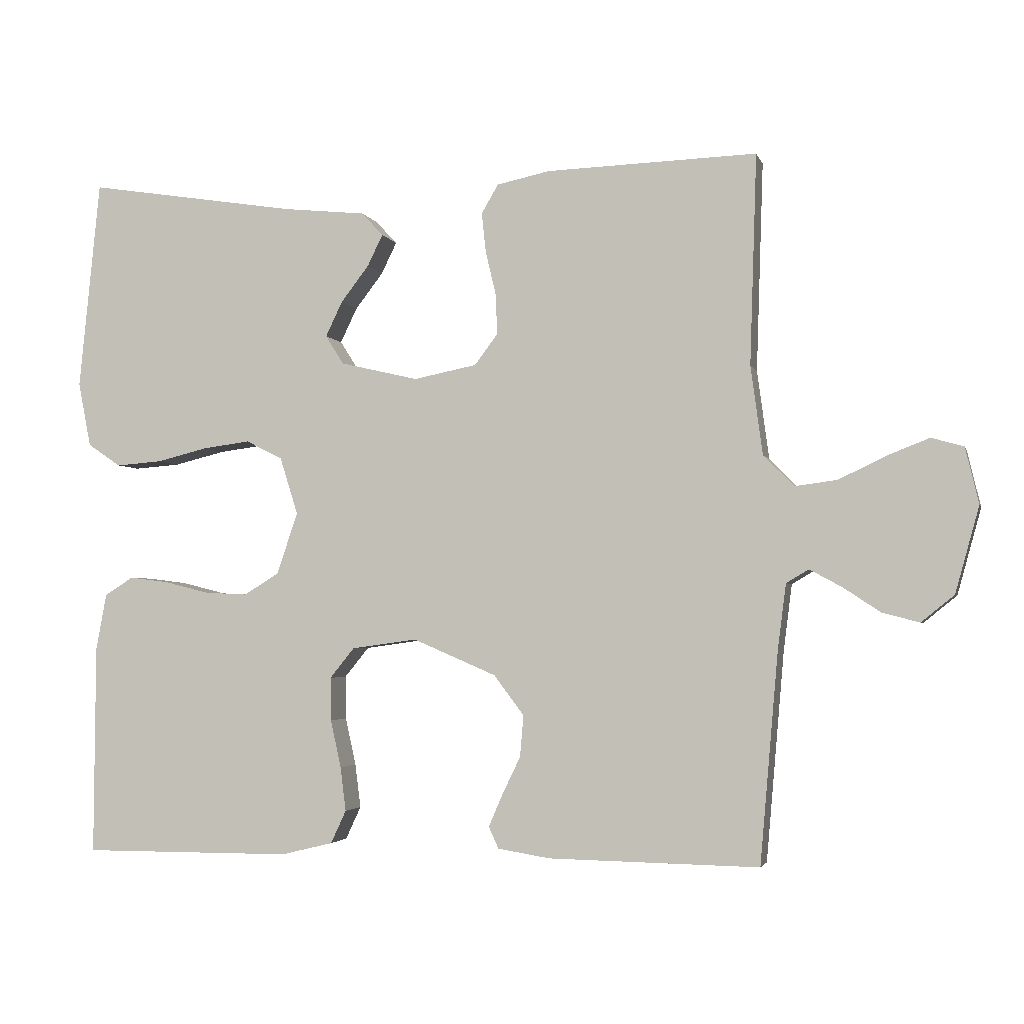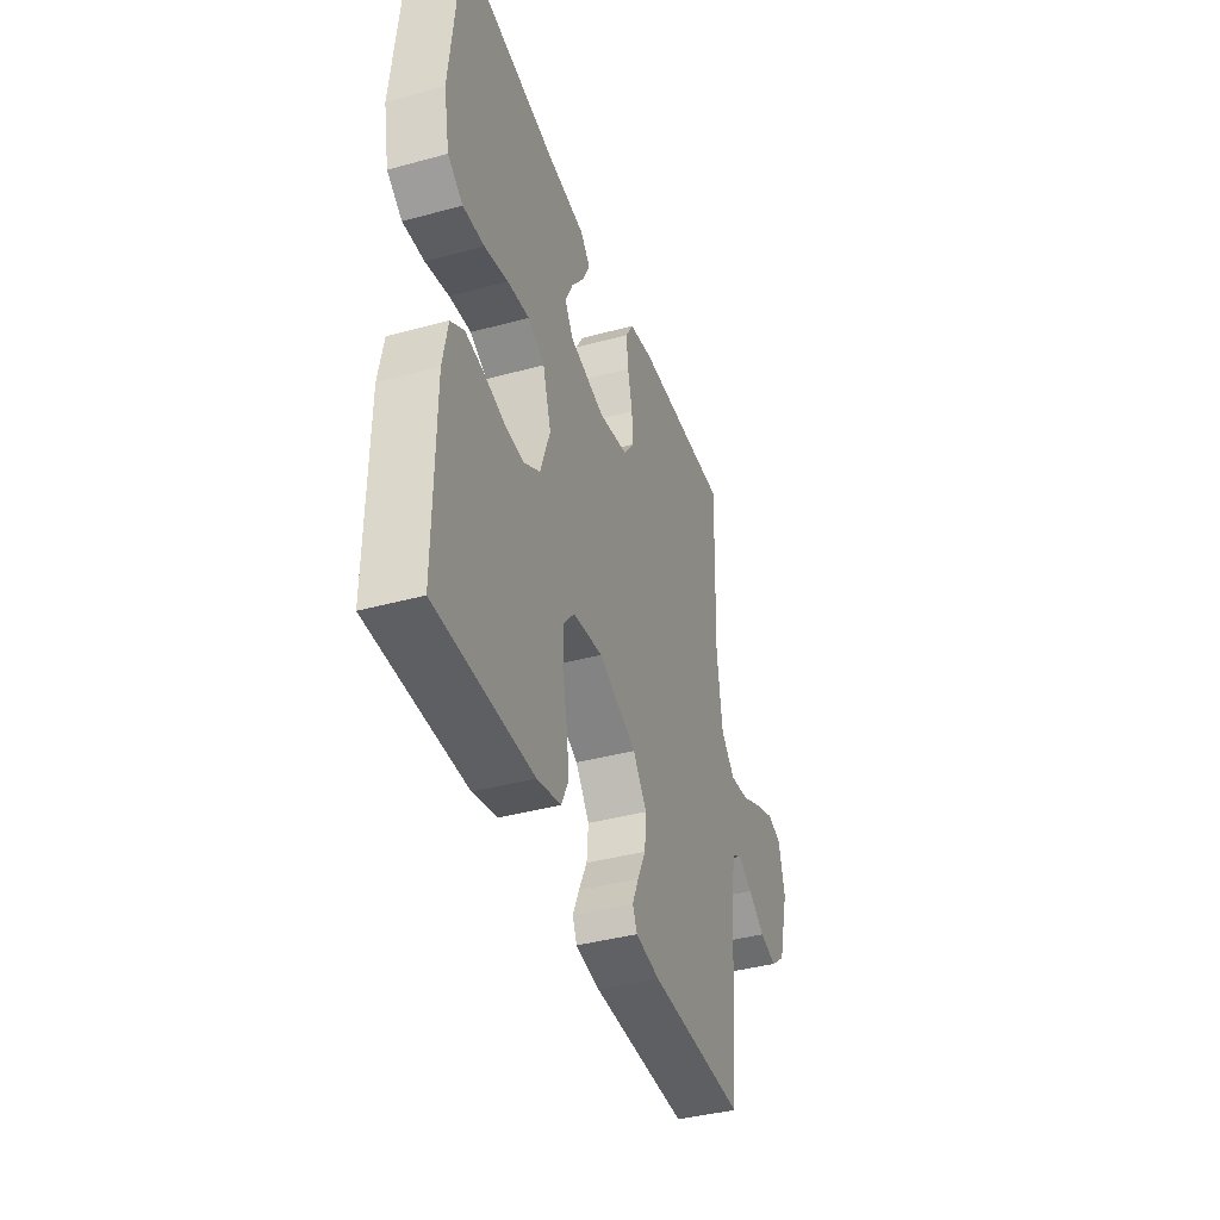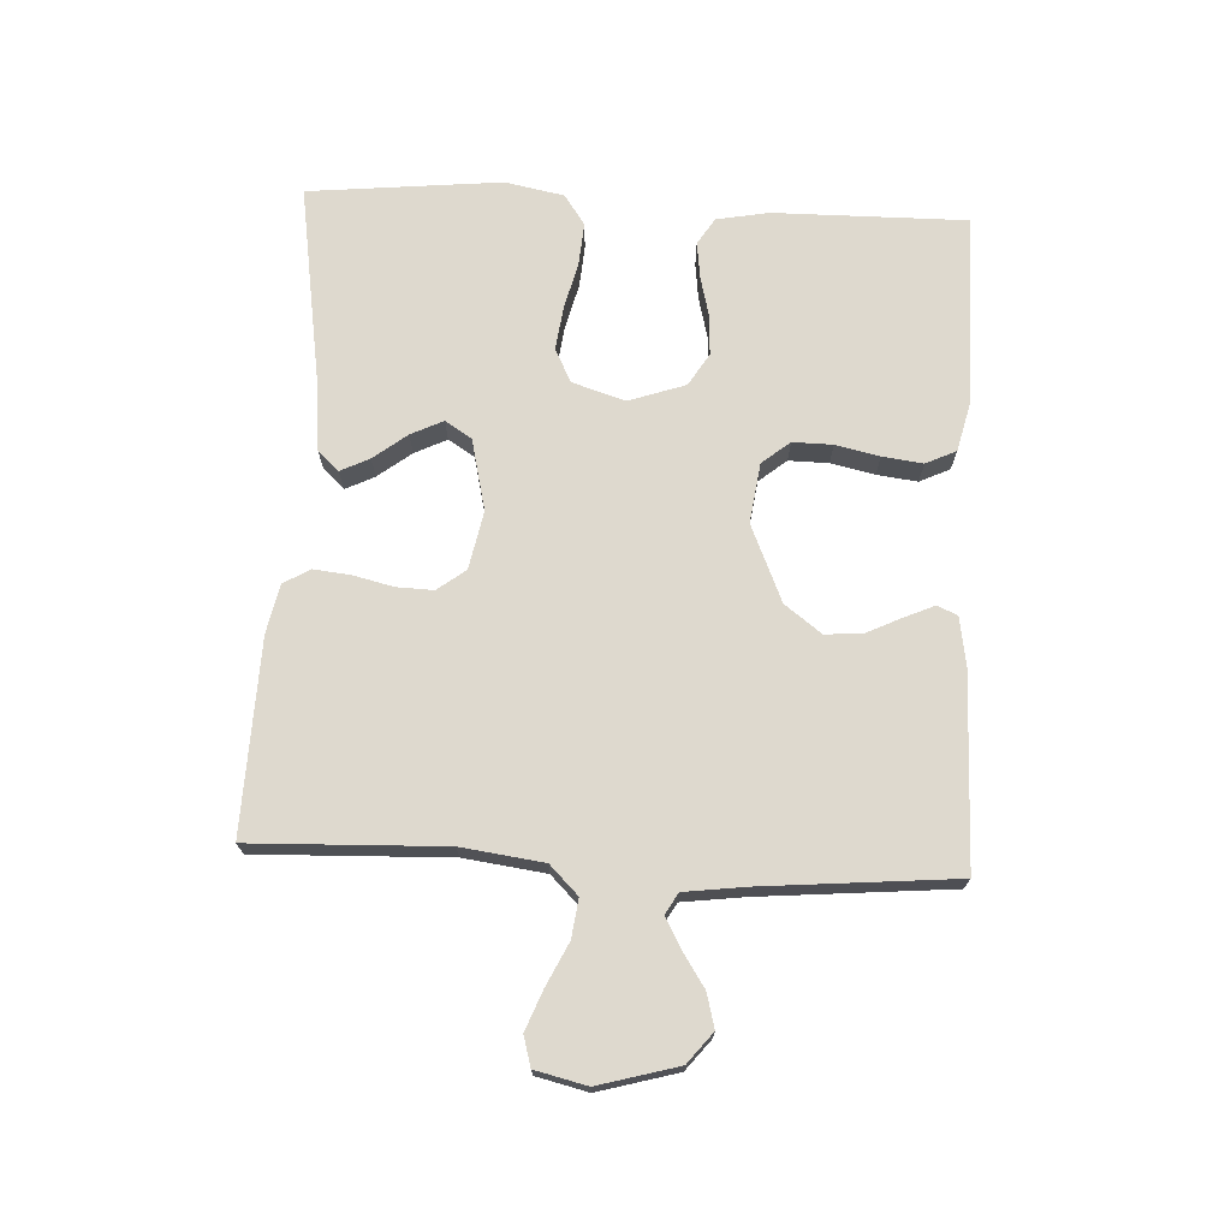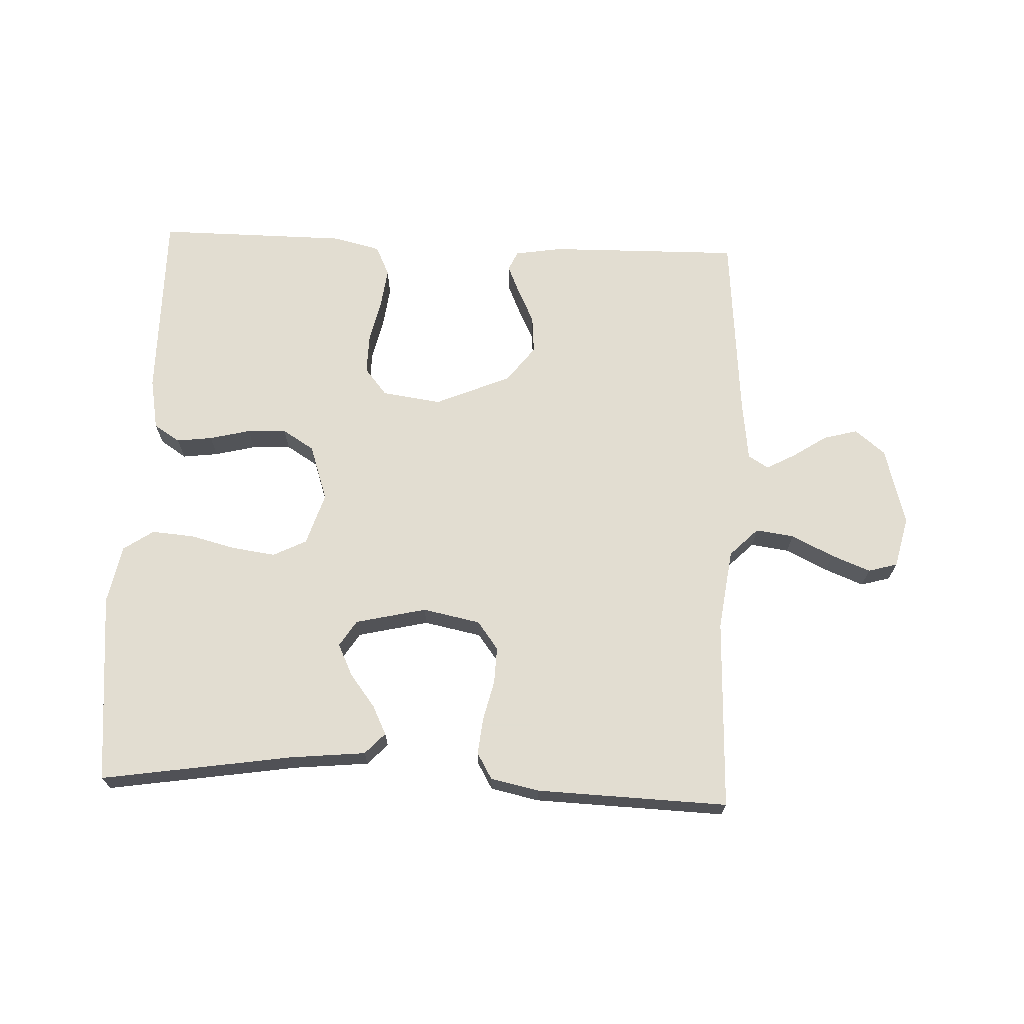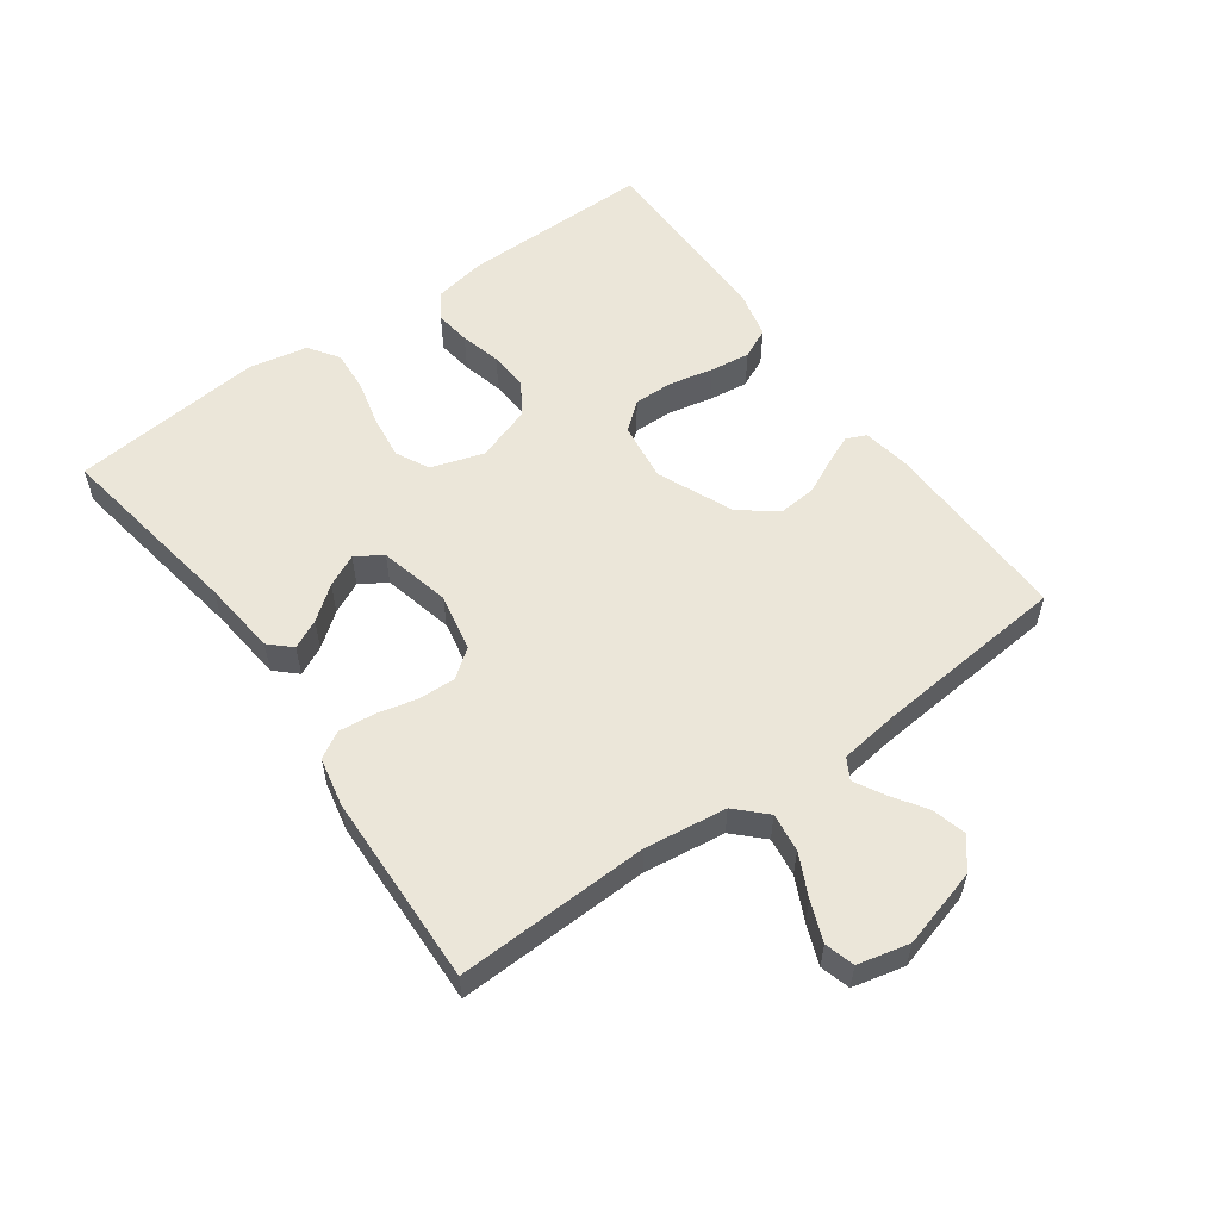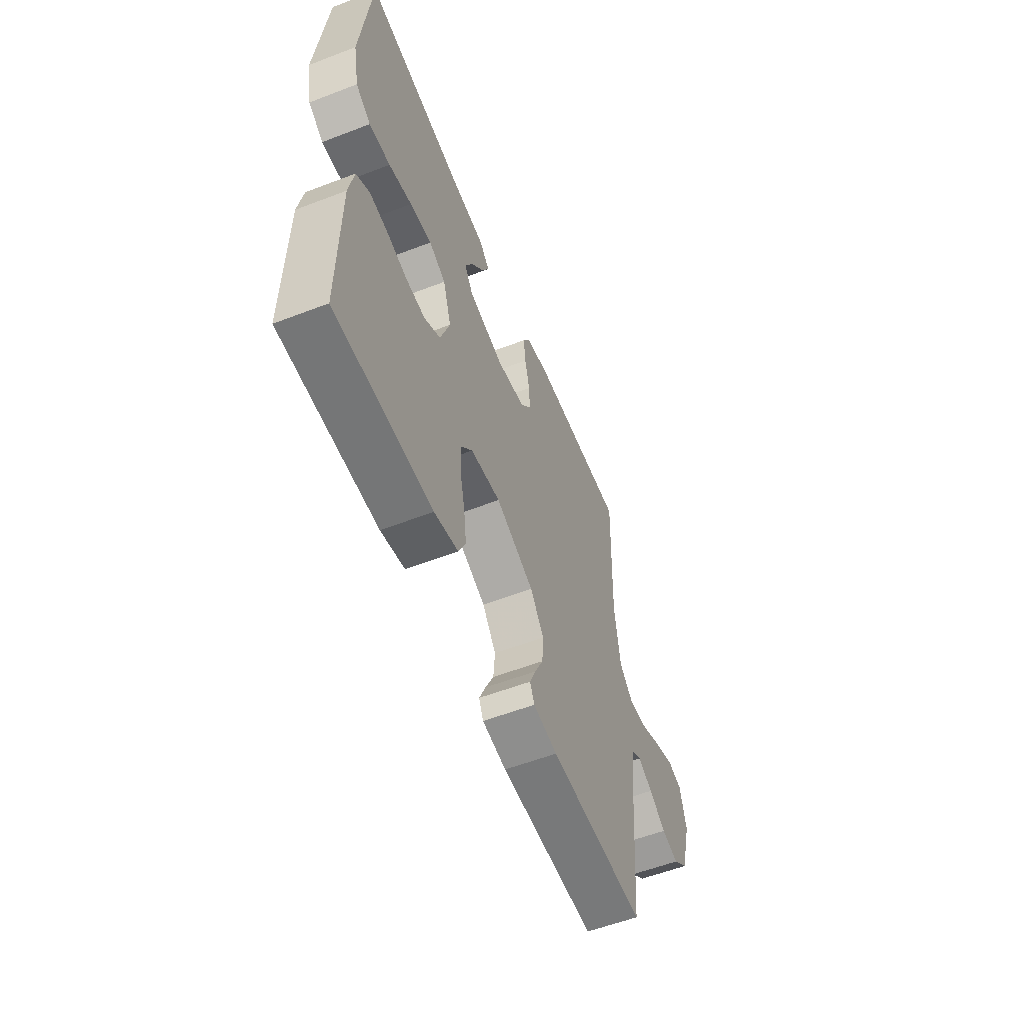
<metadata>
{"format":"obj","ext":"obj","renderer":"f3d","projection":"perspective","resolution":1024,"background":"white","views":[{"elev":-3.0,"azim":13.9,"up":"+Z"},{"elev":-40.1,"azim":-71.5,"up":"+Z"},{"elev":71.5,"azim":92.8,"up":"+Y"},{"elev":68.6,"azim":2.5,"up":"+Y"},{"elev":56.1,"azim":54.2,"up":"+Y"},{"elev":-56.9,"azim":-68.2,"up":"+Z"}]}
</metadata>
<code>
v -0.5 0.07 -0.5
v -0.498 0.07 -0.2
v -0.483 0.07 -0.119
v -0.442 0.07 -0.093
v -0.386 0.07 -0.1
v -0.322 0.07 -0.116
v -0.261 0.07 -0.119
v -0.211 0.07 -0.088
v -0.181 0.07 0
v -0.207 0.07 0.082
v -0.259 0.07 0.108
v -0.327 0.07 0.099
v -0.399 0.07 0.081
v -0.465 0.07 0.076
v -0.512 0.07 0.108
v -0.53 0.07 0.2
v -0.5 0.07 0.5
v -0.2 0.07 0.453
v -0.082 0.07 0.441
v -0.051 0.07 0.408
v -0.073 0.07 0.363
v -0.113 0.07 0.311
v -0.137 0.07 0.261
v -0.111 0.07 0.22
v 0 0.07 0.194
v 0.09 0.07 0.212
v 0.123 0.07 0.256
v 0.121 0.07 0.313
v 0.106 0.07 0.376
v 0.1 0.07 0.433
v 0.124 0.07 0.474
v 0.2 0.07 0.49
v 0.5 0.07 0.5
v 0.49 0.07 0.2
v 0.507 0.07 0.073
v 0.551 0.07 0.029
v 0.611 0.07 0.037
v 0.677 0.07 0.069
v 0.738 0.07 0.093
v 0.784 0.07 0.08
v 0.803 0.07 0
v 0.769 0.07 -0.123
v 0.722 0.07 -0.161
v 0.669 0.07 -0.147
v 0.616 0.07 -0.112
v 0.57 0.07 -0.087
v 0.538 0.07 -0.106
v 0.526 0.07 -0.2
v 0.5 0.07 -0.5
v 0.2 0.07 -0.495
v 0.125 0.07 -0.483
v 0.111 0.07 -0.452
v 0.131 0.07 -0.406
v 0.157 0.07 -0.352
v 0.162 0.07 -0.293
v 0.119 0.07 -0.236
v 0 0.07 -0.185
v -0.093 0.07 -0.198
v -0.128 0.07 -0.241
v -0.127 0.07 -0.303
v -0.112 0.07 -0.371
v -0.104 0.07 -0.434
v -0.126 0.07 -0.481
v -0.2 0.07 -0.499
v -0.5 0 -0.5
v -0.498 0 -0.2
v -0.483 0 -0.119
v -0.442 0 -0.093
v -0.386 0 -0.1
v -0.322 0 -0.116
v -0.261 0 -0.119
v -0.211 0 -0.088
v -0.181 0 0
v -0.207 0 0.082
v -0.259 0 0.108
v -0.327 0 0.099
v -0.399 0 0.081
v -0.465 0 0.076
v -0.512 0 0.108
v -0.53 0 0.2
v -0.5 0 0.5
v -0.2 0 0.453
v -0.082 0 0.441
v -0.051 0 0.408
v -0.073 0 0.363
v -0.113 0 0.311
v -0.137 0 0.261
v -0.111 0 0.22
v 0 0 0.194
v 0.09 0 0.212
v 0.123 0 0.256
v 0.121 0 0.313
v 0.106 0 0.376
v 0.1 0 0.433
v 0.124 0 0.474
v 0.2 0 0.49
v 0.5 0 0.5
v 0.49 0 0.2
v 0.507 0 0.073
v 0.551 0 0.029
v 0.611 0 0.037
v 0.677 0 0.069
v 0.738 0 0.093
v 0.784 0 0.08
v 0.803 0 0
v 0.769 0 -0.123
v 0.722 0 -0.161
v 0.669 0 -0.147
v 0.616 0 -0.112
v 0.57 0 -0.087
v 0.538 0 -0.106
v 0.526 0 -0.2
v 0.5 0 -0.5
v 0.2 0 -0.495
v 0.125 0 -0.483
v 0.111 0 -0.452
v 0.131 0 -0.406
v 0.157 0 -0.352
v 0.162 0 -0.293
v 0.119 0 -0.236
v 0 0 -0.185
v -0.093 0 -0.198
v -0.128 0 -0.241
v -0.127 0 -0.303
v -0.112 0 -0.371
v -0.104 0 -0.434
v -0.126 0 -0.481
v -0.2 0 -0.499
f 4 5 6
f 3 4 6
f 2 3 6
f 1 2 6
f 64 1 6
f 63 64 6
f 62 63 6
f 61 62 6
f 60 61 6
f 59 60 6 7
f 58 59 7 8
f 57 58 8 9
f 56 57 9 10
f 52 53 54
f 51 52 54
f 50 51 54
f 49 50 54
f 48 49 54
f 47 48 54 55
f 46 47 55 56
f 43 44 45
f 42 43 45
f 41 42 45
f 40 41 45
f 39 40 45
f 38 39 45
f 37 38 45
f 36 37 45 46
f 46 56 10
f 36 46 10
f 35 36 10
f 32 33 34
f 31 32 34
f 30 31 34
f 29 30 34
f 28 29 34
f 27 28 34 35
f 20 21 22
f 19 20 22
f 18 19 22
f 18 22 23
f 17 18 23
f 16 17 23
f 15 16 23
f 14 15 23
f 13 14 23
f 12 13 23
f 11 12 23 24
f 11 24 25
f 10 11 25
f 35 10 25
f 35 25 26
f 26 27 35
f 70 69 68
f 70 68 67
f 70 67 66
f 70 66 65
f 70 65 128
f 70 128 127
f 70 127 126
f 70 126 125
f 70 125 124
f 71 70 124 123
f 72 71 123 122
f 73 72 122 121
f 74 73 121 120
f 118 117 116
f 118 116 115
f 118 115 114
f 118 114 113
f 118 113 112
f 119 118 112 111
f 120 119 111 110
f 109 108 107
f 109 107 106
f 109 106 105
f 109 105 104
f 109 104 103
f 109 103 102
f 109 102 101
f 110 109 101 100
f 74 120 110
f 74 110 100
f 74 100 99
f 98 97 96
f 98 96 95
f 98 95 94
f 98 94 93
f 98 93 92
f 99 98 92 91
f 86 85 84
f 86 84 83
f 86 83 82
f 87 86 82
f 87 82 81
f 87 81 80
f 87 80 79
f 87 79 78
f 87 78 77
f 87 77 76
f 88 87 76 75
f 89 88 75
f 89 75 74
f 89 74 99
f 90 89 99
f 99 91 90
f 1 65 66 2
f 2 66 67 3
f 3 67 68 4
f 4 68 69 5
f 5 69 70 6
f 6 70 71 7
f 7 71 72 8
f 8 72 73 9
f 9 73 74 10
f 10 74 75 11
f 11 75 76 12
f 12 76 77 13
f 13 77 78 14
f 14 78 79 15
f 15 79 80 16
f 16 80 81 17
f 17 81 82 18
f 18 82 83 19
f 19 83 84 20
f 20 84 85 21
f 21 85 86 22
f 22 86 87 23
f 23 87 88 24
f 24 88 89 25
f 25 89 90 26
f 26 90 91 27
f 27 91 92 28
f 28 92 93 29
f 29 93 94 30
f 30 94 95 31
f 31 95 96 32
f 32 96 97 33
f 33 97 98 34
f 34 98 99 35
f 35 99 100 36
f 36 100 101 37
f 37 101 102 38
f 38 102 103 39
f 39 103 104 40
f 40 104 105 41
f 41 105 106 42
f 42 106 107 43
f 43 107 108 44
f 44 108 109 45
f 45 109 110 46
f 46 110 111 47
f 47 111 112 48
f 48 112 113 49
f 49 113 114 50
f 50 114 115 51
f 51 115 116 52
f 52 116 117 53
f 53 117 118 54
f 54 118 119 55
f 55 119 120 56
f 56 120 121 57
f 57 121 122 58
f 58 122 123 59
f 59 123 124 60
f 60 124 125 61
f 61 125 126 62
f 62 126 127 63
f 63 127 128 64
f 64 128 65 1

</code>
